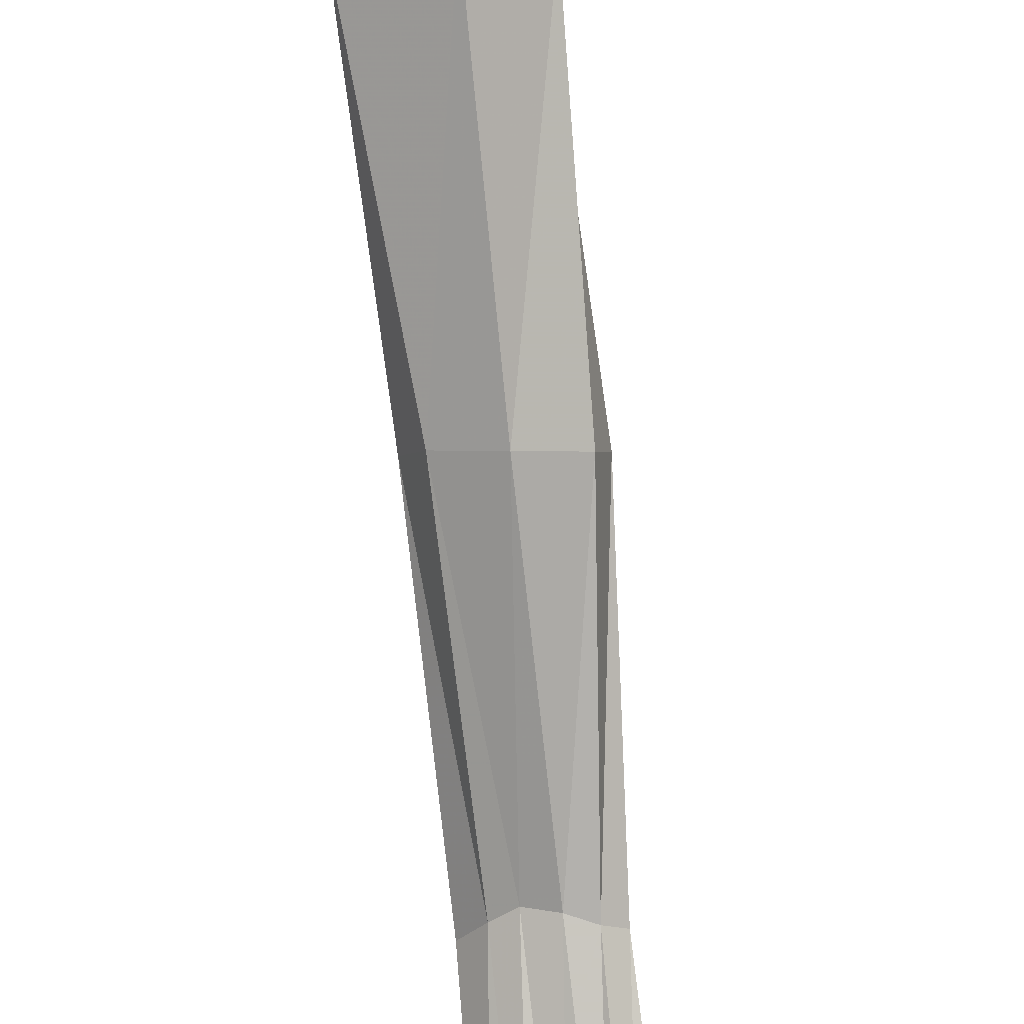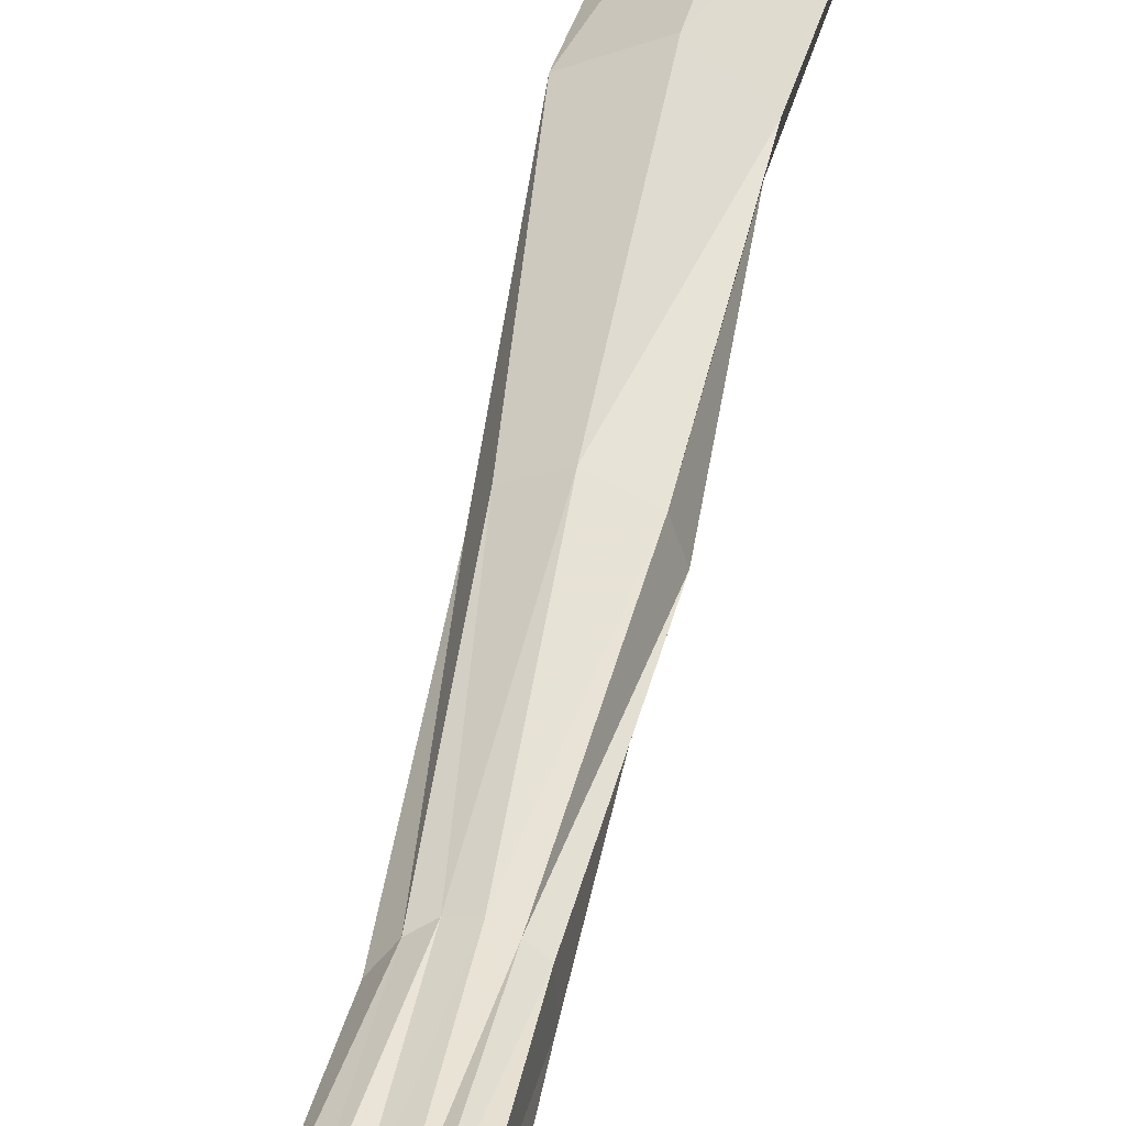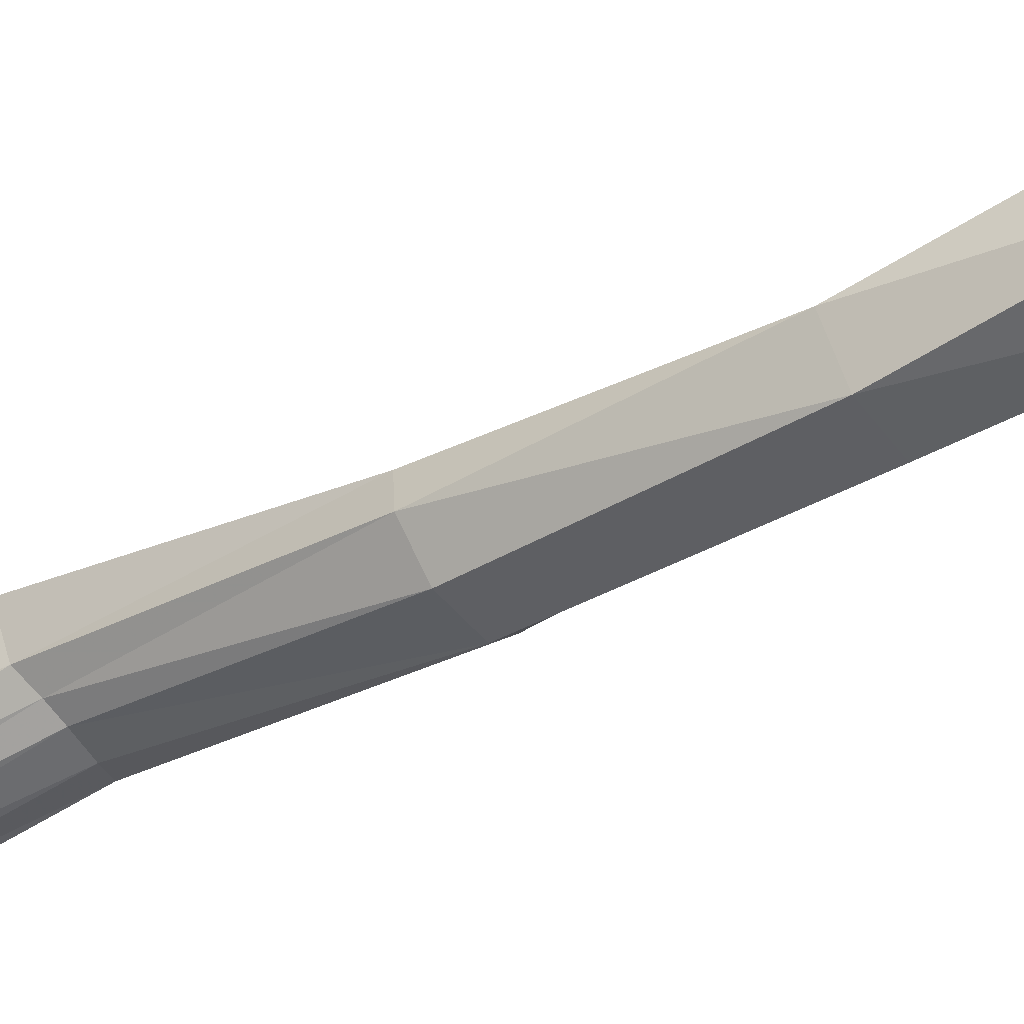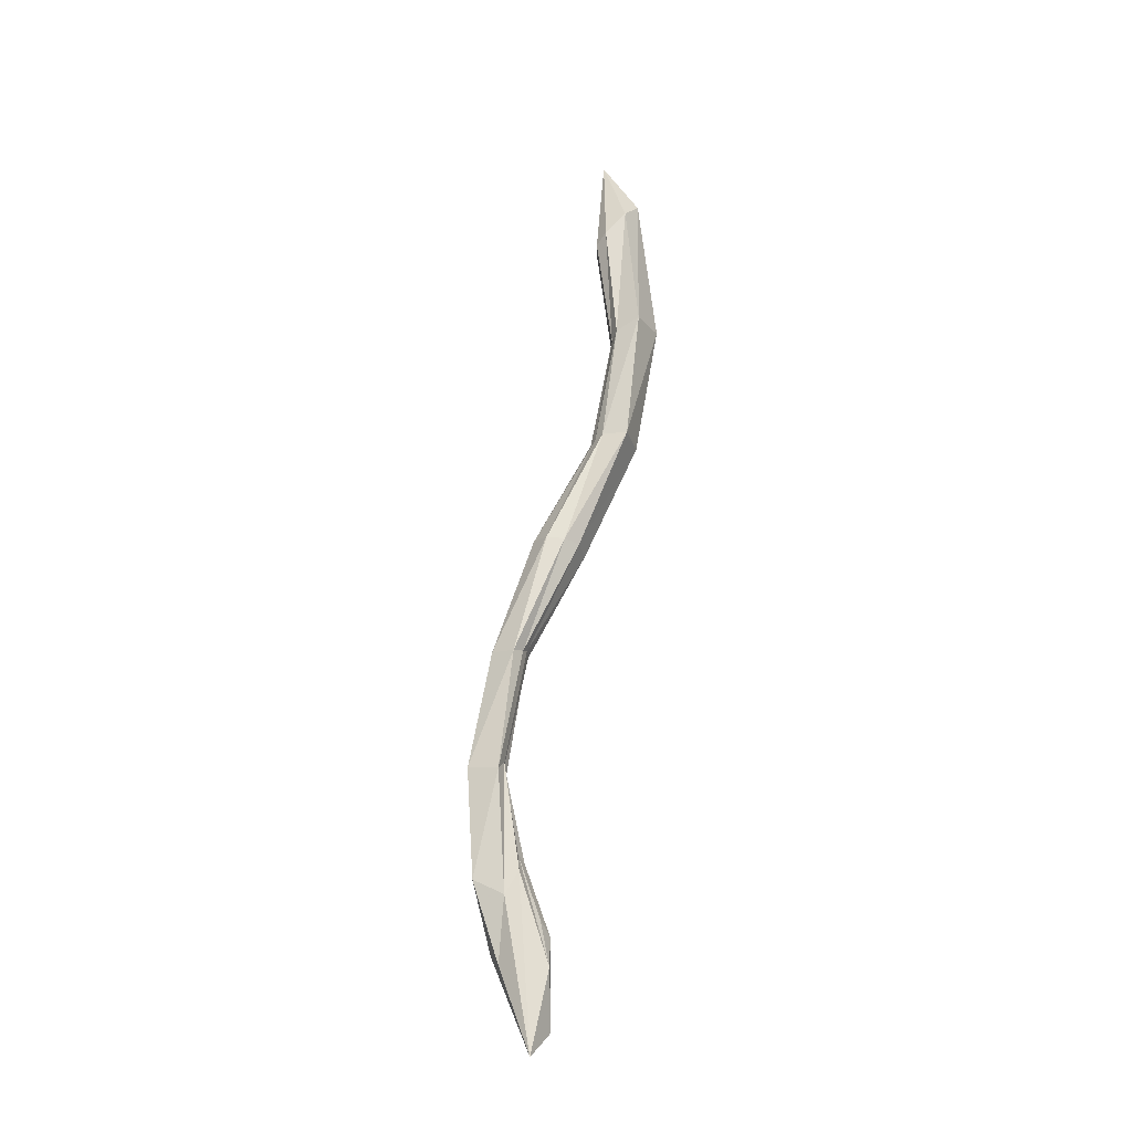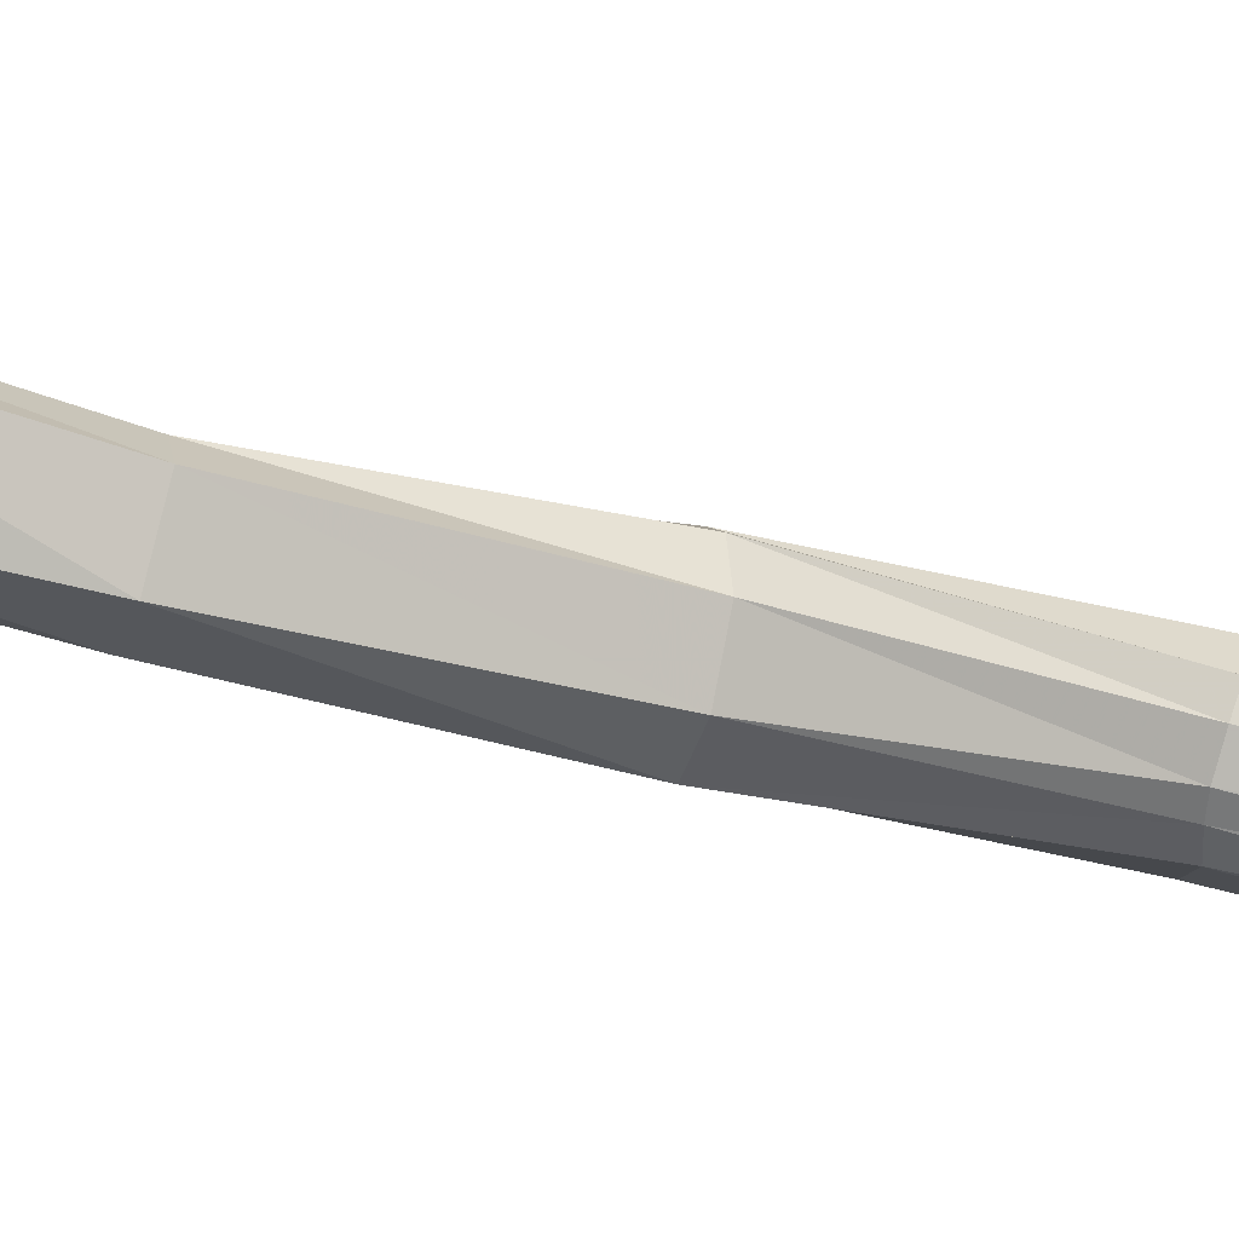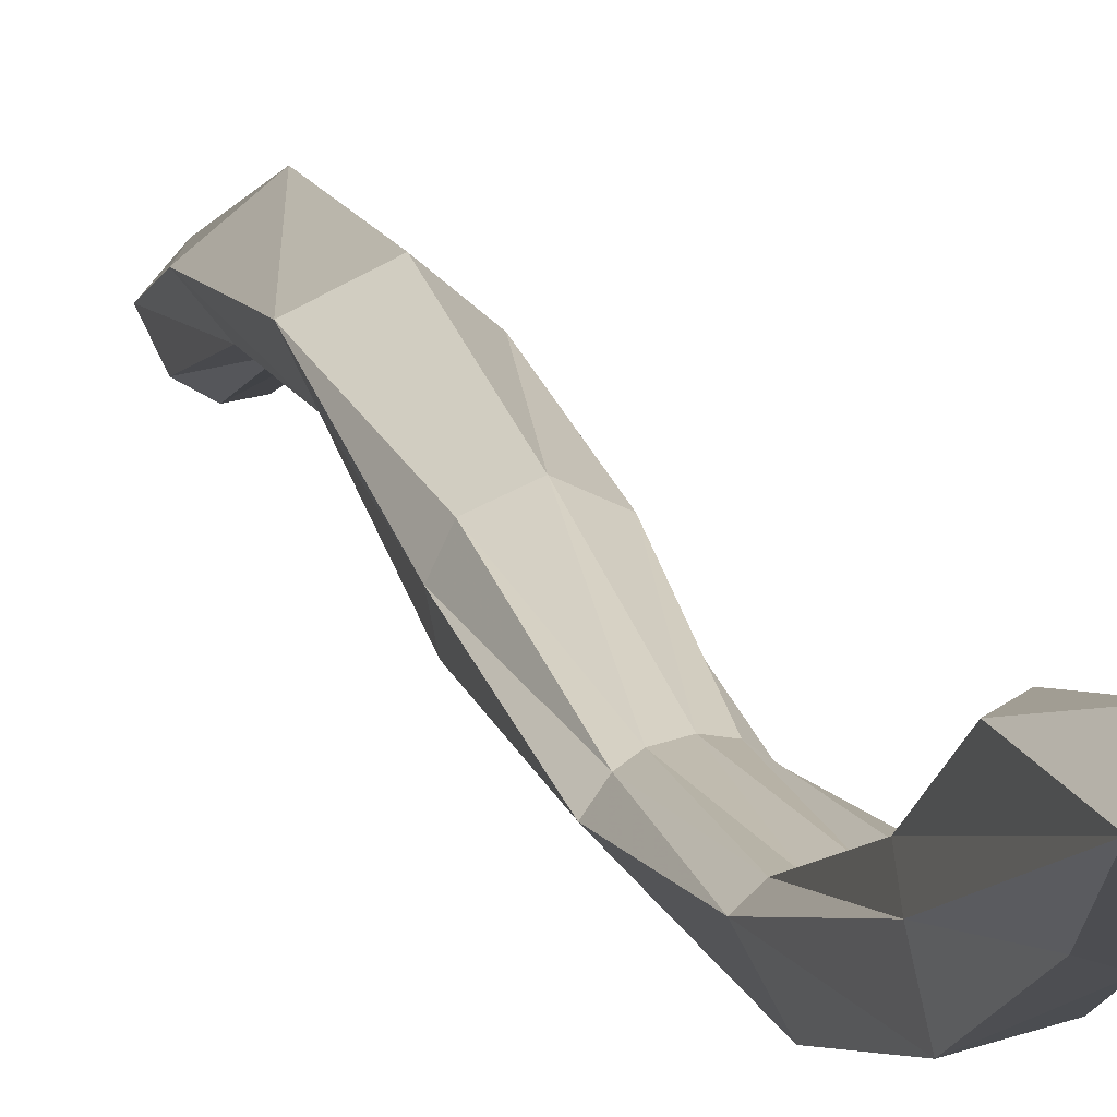
<metadata>
{"format":"obj","ext":"obj","renderer":"f3d","projection":"perspective","resolution":1024,"background":"white","views":[{"elev":79.5,"azim":5.0,"up":"+Z"},{"elev":31.1,"azim":22.7,"up":"+Z"},{"elev":-69.6,"azim":-48.3,"up":"+Z"},{"elev":-31.3,"azim":-100.4,"up":"+Y"},{"elev":-72.8,"azim":82.2,"up":"+Z"},{"elev":3.1,"azim":-5.4,"up":"+Z"}]}
</metadata>
<code>
v -0.8924 8.926 0.5636
v -1.152 8.867 0.3427
v -1.534 8.934 0.2663
v -1.917 9.161 0.4702
v -2.166 9.781 1.026
v -1.69 10.5 1.528
v -0.9291 9.522 1.265
v -0.7894 9.107 0.8758
v -1.527 12.07 0.5152
v -0.5221 5.703 0.9968
v -0.7206 5.557 0.8655
v -0.4139 5.923 1.502
v -1.175 6.1 2.132
v -2.068 5.921 1.386
v -1.602 5.715 0.8183
v -1.248 5.565 0.7506
v -0.9704 5.49 0.7823
v -0.000435 2.289 0.5095
v -0.2469 2.221 0.3019
v 0.1069 2.323 0.9976
v -0.5887 2.224 1.556
v -1.523 2.156 1.09
v -1.205 2.216 0.4395
v -0.8936 2.169 0.2826
v -0.629 2.163 0.2108
v 0.7832 -0.9748 -0.5706
v 0.5511 -0.8982 -1.071
v 0.6678 -1.074 -0.105
v 0.07284 -1.174 0.1525
v -0.5301 -1.166 -0.1269
v -0.7374 -1.14 -0.5744
v -0.6295 -1.064 -1.067
v -0.09683 -0.9463 -1.338
v 1.206 -4.267 -1.51
v 1.197 -4.199 -2.047
v 0.9958 -4.278 -1.36
v 0.7172 -4.219 -1.328
v 0.4029 -4.188 -1.415
v 0.1833 -4.303 -1.556
v -0.03971 -4.419 -1.855
v 0.464 -4.295 -2.374
v 1.893 -7.445 -1.845
v 1.935 -7.373 -2.613
v 1.575 -7.454 -1.759
v 1.341 -7.245 -1.847
v 1.023 -7.181 -1.934
v 0.7878 -7.414 -1.929
v 0.5116 -7.707 -2.128
v 0.933 -7.578 -2.896
v 2.393 -10.54 -1.605
v 2.193 -10.3 -2.446
v 2.057 -10.55 -1.015
v 1.612 -9.907 -1.221
v 1.351 -9.763 -1.446
v 1.116 -10.32 -1.437
v 1.089 -11.02 -1.827
v 1.322 -10.58 -2.638
v 2.301 -13.68 -1.247
v 2.15 -12.34 -1.996
v 2.03 -14.3 -0.418
v 1.662 -11.89 -0.51
v 1.388 -11.51 -0.8292
v 1.237 -12.85 -0.6046
v 1.635 -15.08 -1.023
v 1.73 -12.71 -1.854
f 59 58 64 65
f 1 2 9
f 2 3 9
f 3 4 9
f 4 5 9
f 5 6 9
f 6 7 9
f 7 8 9
f 8 1 9
f 1 8 10 11
f 8 7 12 10
f 7 6 13 12
f 6 5 14 13
f 5 4 15 14
f 4 3 16 15
f 3 2 17 16
f 2 1 11 17
f 11 10 18 19
f 10 12 20 18
f 12 13 21 20
f 13 14 22 21
f 14 15 23 22
f 15 16 24 23
f 16 17 25 24
f 17 11 19 25
f 19 18 26 27
f 18 20 28 26
f 20 21 29 28
f 21 22 30 29
f 22 23 31 30
f 23 24 32 31
f 24 25 33 32
f 25 19 27 33
f 27 26 34 35
f 26 28 36 34
f 28 29 37 36
f 29 30 38 37
f 30 31 39 38
f 31 32 40 39
f 32 33 41 40
f 33 27 35 41
f 35 34 42 43
f 34 36 44 42
f 36 37 45 44
f 37 38 46 45
f 38 39 47 46
f 39 40 48 47
f 40 41 49 48
f 41 35 43 49
f 43 42 50 51
f 42 44 52 50
f 44 45 53 52
f 45 46 54 53
f 46 47 55 54
f 47 48 56 55
f 48 49 57 56
f 49 43 51 57
f 51 50 58 59
f 50 52 60 58
f 52 53 61 60
f 53 54 62 61
f 54 55 63 62
f 55 56 64 63
f 56 57 65 64
f 57 51 59 65
f 63 60 61 62
f 64 58 60 63

</code>
